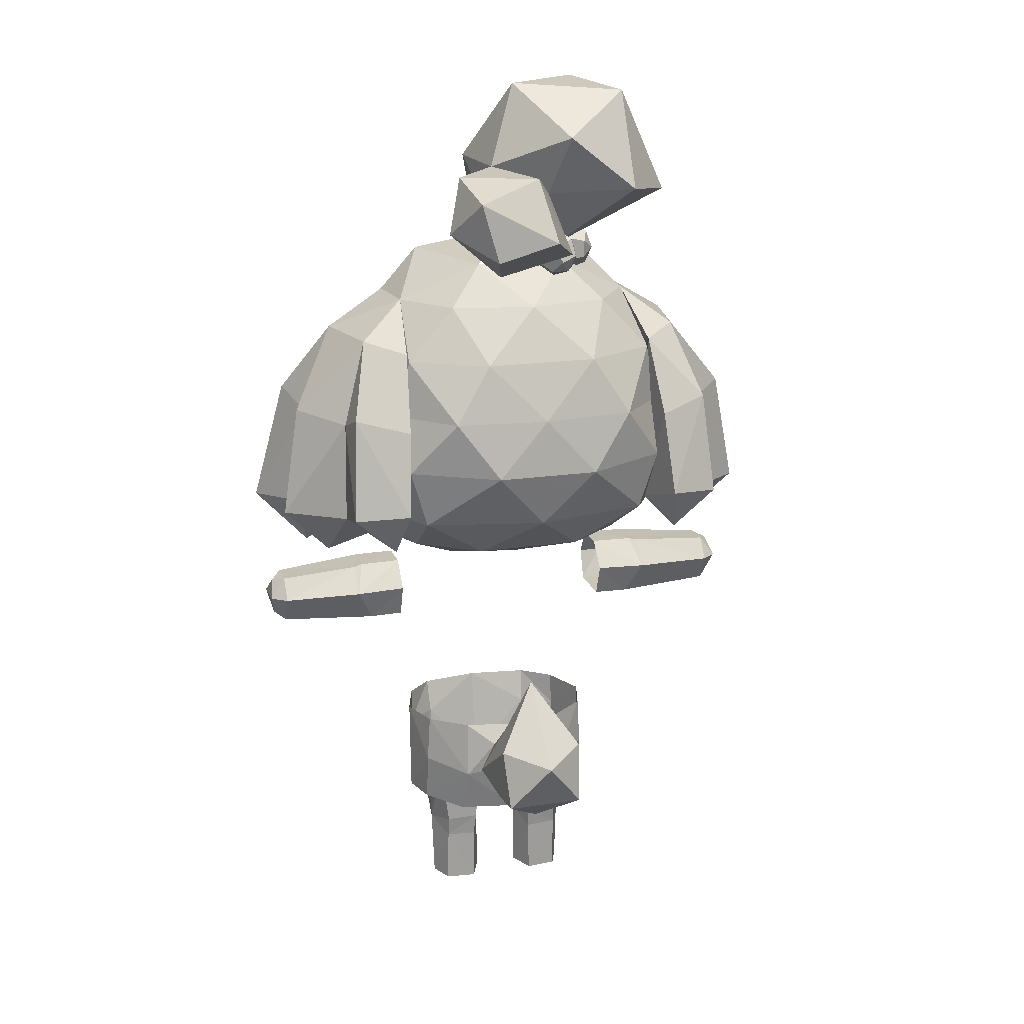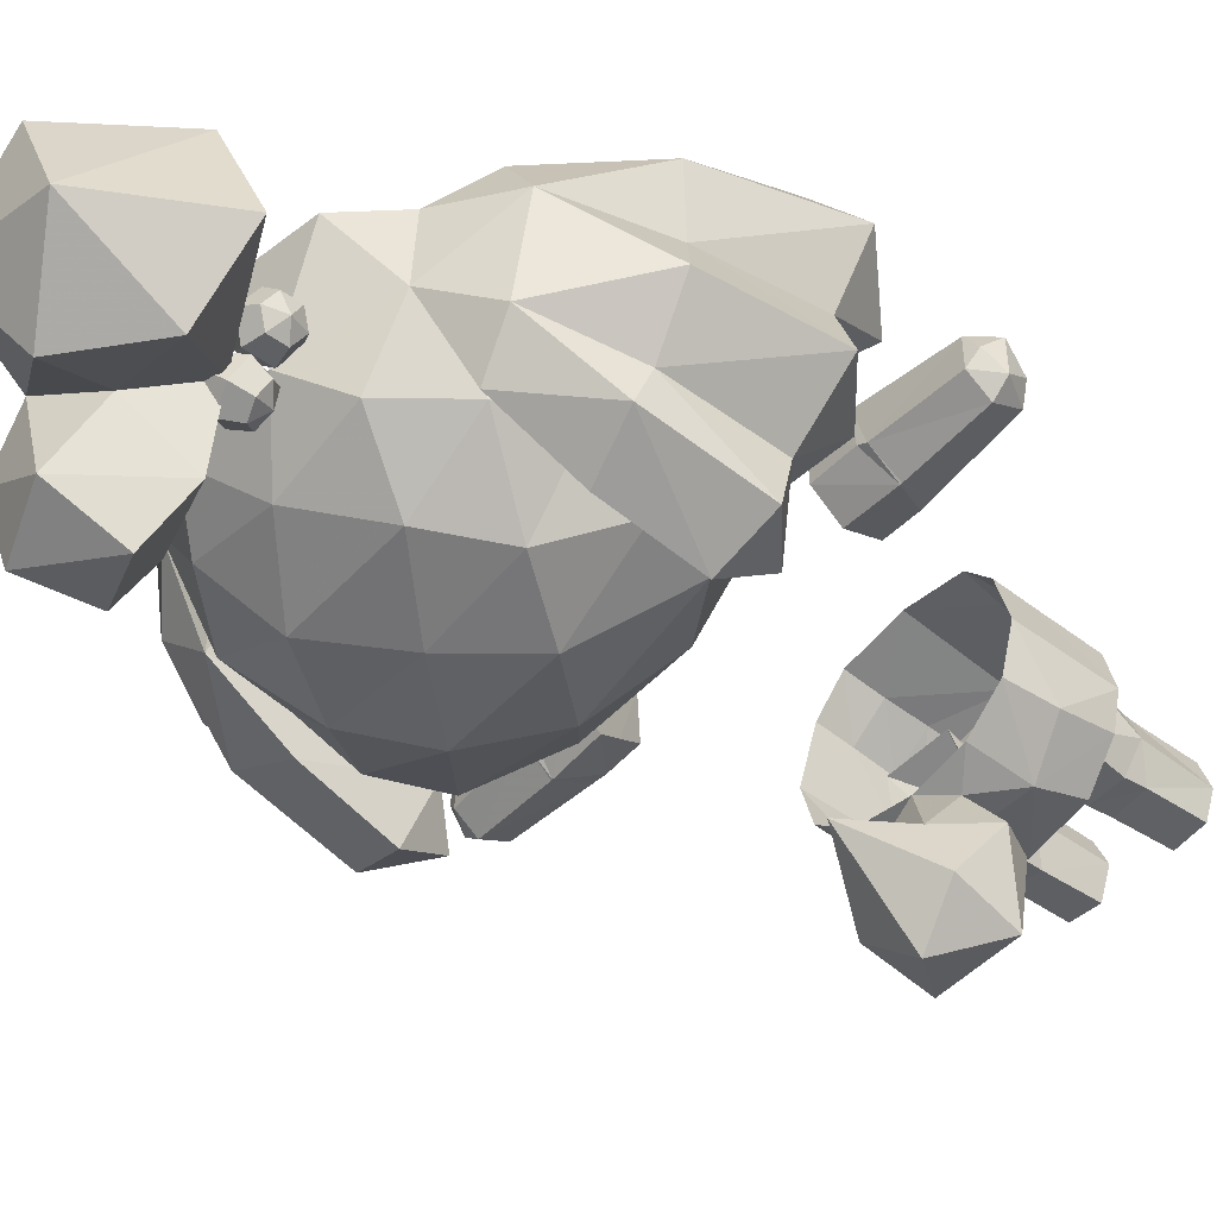
<metadata>
{"format":"obj","ext":"obj","renderer":"f3d","projection":"perspective","resolution":1024,"background":"white","views":[{"elev":17.6,"azim":163.0,"up":"+Y"},{"elev":-46.1,"azim":-129.4,"up":"+Z"}]}
</metadata>
<code>
o mesh_0__mesh_0_.000
v -0.2574 -0.2283 -0.08691
v -0.25 -0.2325 0.1299
v -0.288 -0.2203 0.000603
v 0.1558 -0.2465 0.2032
v 0.2574 -0.2283 -0.08691
v 0.25 -0.2325 0.1298
v 0.1604 -0.2462 -0.1725
v 0.1558 -0.2465 0.2032
v 0 -0.248 -0.202
v 0.1604 -0.2462 -0.1725
v 0 -0.248 0.2368
v -0.1558 -0.2465 0.2032
v 0 -0.248 -0.202
v 0 -0.248 0.2368
v -0.1604 -0.2462 -0.1725
v -0.1558 -0.2465 0.2032
v -0.2574 -0.2283 -0.08691
v -0.1604 -0.2462 -0.1725
v -0.25 -0.2325 0.1299
v 0.288 -0.2203 0.000603
v 0.25 -0.2325 0.1298
v 0.2574 -0.2283 -0.08691
v -0.4664 1.102 0.1465
v -0.5004 0.808 0.1691
v -0.4901 0.7792 -0.07281
v -0.6138 0.8327 0.2809
v -0.3698 0.834 -0.3802
v -0.5401 1.136 0.1488
v -0.3745 1.327 -0.3813
v -0.4485 1.348 0.1013
v -0.3991 1.306 -0.1752
v -0.3617 1.454 -0.01429
v -0.4065 1.306 -0.01423
v -0.608 0.6594 0.02852
v -0.6109 0.6994 0.2033
v -0.3905 1.119 -0.4871
v -0.5662 0.7003 -0.208
v -0.4075 0.8837 -0.5443
v -0.5561 0.8346 -0.3501
v -0.4369 0.7578 -0.4686
v -0.6641 1.148 0.07009
v -0.3476 1.454 -0.1991
v -0.5326 1.353 -0.04208
v -0.753 0.8041 0.09025
v -0.6582 0.8201 -0.07345
v -0.5376 1.151 -0.4268
v -0.5584 0.8656 -0.484
v -0.7194 0.833 -0.2293
v -0.5484 1.116 -0.3301
v -0.4805 1.353 -0.2852
v -0.619 1.104 -0.07241
v -0.6693 1.142 -0.2074
v 0.4666 1.102 0.1465
v 0.4904 0.7792 -0.07281
v 0.5006 0.808 0.1691
v 0.3701 0.834 -0.3802
v 0.614 0.8327 0.2809
v 0.3748 1.327 -0.3813
v 0.5404 1.136 0.1488
v 0.3982 1.306 -0.1752
v 0.4487 1.348 0.1013
v 0.4067 1.306 -0.01423
v 0.3619 1.454 -0.01429
v 0.6082 0.6594 0.02852
v 0.5873 0.7003 -0.208
v 0.6582 0.8202 -0.07345
v 0.6643 1.148 0.07009
v 0.6111 0.6994 0.2033
v 0.7532 0.8042 0.09025
v 0.3477 1.454 -0.1991
v 0.3928 1.119 -0.4871
v 0.4807 1.353 -0.2852
v 0.54 1.151 -0.4268
v 0.5328 1.353 -0.04208
v 0.7205 0.833 -0.2293
v 0.5585 0.8346 -0.3501
v 0.6204 1.104 -0.07241
v 0.4099 0.8837 -0.5443
v 0.6712 1.142 -0.2074
v 0.5508 1.116 -0.3301
v 0.4372 0.7578 -0.4686
v 0.5607 0.8656 -0.484
v 0.1504 -0.1131 -0.211
v 0 -0.248 -0.202
v 0 -0.08357 -0.2411
v 0.1604 -0.2462 -0.1725
v 0.07011 -0.006135 -0.2376
v 0.2574 -0.2283 -0.08691
v 0.1479 0.053 -0.1965
v 0.2601 -0.08286 -0.115
v 0.2525 0.05429 -0.1158
v -0.1504 -0.1131 -0.211
v -0.1604 -0.2462 -0.1725
v 0 0.05034 -0.2204
v 0.288 -0.2203 0.000603
v 0.2894 0.05187 0.007614
v -0.07011 -0.006135 -0.2376
v -0.2574 -0.2283 -0.08691
v -0.1479 0.053 -0.1965
v 0.2461 -0.05458 0.1463
v 0.2451 0.04244 0.1552
v -0.2601 -0.08287 -0.115
v -0.288 -0.2203 0.000603
v -0.2525 0.05429 -0.1158
v 0.1678 0.0342 0.2443
v -0.2894 0.05187 0.007614
v 0.2487 -0.1636 0.1362
v 0.1588 -0.1761 0.2135
v 0.25 -0.2325 0.1298
v 0.1618 -0.06569 0.2238
v -0.2461 -0.05458 0.1464
v -0.2487 -0.1636 0.1362
v -0.1618 -0.06569 0.2238
v -0.2451 0.04244 0.1552
v -0.1678 0.0342 0.2443
v -0.1588 -0.1761 0.2135
v 0 0.03144 0.2748
v 0 -0.248 0.2368
v 0.1558 -0.2465 0.2032
v 0.2198 -0.3493 0.002988
v 0.1814 -0.3465 0.1021
v 0.18 -0.3723 0.09778
v 0.2364 -0.1303 0.1085
v 0.2126 -0.5479 -0.000421
v 0.2277 -0.1303 0.002988
v 0.1824 -0.3901 -0.07335
v 0.2117 -0.1303 -0.08677
v 0.1829 -0.3293 -0.08258
v 0.1003 -0.3723 0.09102
v 0.09321 -0.1605 0.1463
v 0.09903 -0.3465 0.09514
v 0.1844 -0.5479 -0.06926
v 0.1842 -0.5479 0.08752
v 0.182 -0.5712 0.00068
v 0.09156 -0.3237 -0.09184
v 0.06418 -0.3493 0.002988
v 0.09753 -0.5479 0.08149
v 0.06424 -0.5479 -0.000421
v 0.0968 -0.5479 -0.07878
v 0.08372 -0.1692 -0.09879
v 0.09895 -0.5712 0.000814
v 0.05362 -0.1749 0.002988
v 0.0986 -0.3901 -0.08323
v 0.06418 -0.3493 0.002988
v 0.05362 -0.1749 0.002988
v 0.09895 -0.5712 0.000814
v 0.06424 -0.5479 -0.000421
v -0.2198 -0.3493 0.002966
v -0.18 -0.3723 0.09776
v -0.1814 -0.3465 0.1021
v -0.2127 -0.5479 -0.000402
v -0.2364 -0.1303 0.1085
v -0.1824 -0.3901 -0.07333
v -0.2277 -0.1303 0.002985
v -0.1829 -0.3293 -0.0826
v -0.2117 -0.1303 -0.08675
v -0.1003 -0.3723 0.09103
v -0.1842 -0.5479 0.08751
v -0.09751 -0.5479 0.08148
v -0.09319 -0.1605 0.1463
v -0.09158 -0.3237 -0.09184
v -0.1844 -0.5479 -0.06913
v -0.09133 -0.3901 -0.0831
v -0.09681 -0.5479 -0.07876
v -0.06424 -0.5479 -0.000402
v -0.09902 -0.3465 0.09515
v -0.06419 -0.3493 0.002966
v -0.182 -0.5712 0.000704
v -0.06419 -0.3493 0.002966
v -0.06424 -0.5479 -0.000402
v -0.08374 -0.1692 -0.09877
v -0.09998 -0.5712 0.000804
v -0.05363 -0.1749 0.002987
v -0.09998 -0.5712 0.000804
v -0.05363 -0.1749 0.002987
v 0.3691 1.306 -0.3845
v 0.2313 1.454 -0.3665
v 0.3477 1.454 -0.1991
v 0.1587 1.306 -0.5012
v 0.3982 1.306 -0.1752
v 0.263 1.143 -0.5278
v 0.4461 1.143 -0.2336
v 0.395 1.143 -0.3863
v 0.1285 1.563 -0.2859
v -2e-05 1.454 -0.4198
v 0.4067 1.306 -0.01423
v 0.3849 0.987 -0.45
v -2e-05 1.143 -0.557
v 0.1455 0.9814 -0.5699
v 0.2522 1.575 -0.01429
v 0.3619 1.454 -0.01429
v -0.1587 1.306 -0.5012
v -0.1285 1.563 -0.2859
v -0.2313 1.454 -0.3665
v 0.4449 1.143 -0.01429
v 0.4698 0.9889 -0.2606
v -0.1455 0.9814 -0.5699
v 0.3336 0.8202 -0.4375
v -2e-05 0.8235 -0.5241
v -2e-05 1.616 -0.01429
v -0.3476 1.454 -0.1991
v -0.369 1.306 -0.3845
v 0.4881 1.001 -0.01429
v -0.2631 1.143 -0.5278
v 0.4579 0.8254 -0.247
v -0.3337 0.8202 -0.4375
v 0.1504 0.7025 -0.3767
v -0.1504 0.7025 -0.3767
v -0.2523 1.575 -0.01429
v 0.4973 0.8339 -0.01507
v -0.3951 1.143 -0.3863
v -0.3849 0.987 -0.45
v 0.3159 0.6959 -0.2325
v -0.3159 0.6959 -0.2325
v -2e-05 0.6491 -0.2441
v -0.1946 0.6458 -0.1869
v -0.3617 1.454 -0.01429
v -0.3991 1.306 -0.1752
v 0.4069 0.6946 -0.008635
v -0.4698 0.9889 -0.2606
v -0.4461 1.143 -0.2336
v -0.4579 0.8254 -0.2471
v 0.1946 0.6458 -0.1869
v -0.2826 0.6422 0.001356
v 0 0.6224 -0.09903
v -0.117 0.6213 0.000323
v 0.2826 0.6422 0.001356
v -0.4065 1.306 -0.01423
v -0.4878 1.001 -0.01429
v -0.4446 1.143 -0.01429
v -0.4067 0.6946 -0.008635
v -0.4971 0.8339 -0.01507
v 0.117 0.6213 0.000323
v 0.4727 0.576 -0.05058
v 0.442 0.5797 0.05963
v 0.6994 0.561 0.03193
v 0.4495 0.579 -0.04
v 0.6994 0.561 -0.05207
v 0.473 0.5048 -0.1087
v 0.6995 0.5021 -0.09598
v 0.4778 0.5043 -0.1079
v 0.6997 0.5011 0.07302
v 0.3302 0.582 0.05589
v 0.4957 0.5029 0.0924
v 0.3936 0.5038 0.1021
v 0.7431 0.5011 -0.06011
v 0.7298 0.5501 -0.01379
v 0.4597 0.4143 -0.0701
v 0.3302 0.5802 -0.03784
v 0.4279 0.4128 -0.07201
v 0.3302 0.5066 -0.09999
v 0.4494 0.4222 0.0678
v 0.7431 0.5011 0.03585
v 0.6995 0.4274 0.03441
v 0.3302 0.4124 -0.06634
v 0.3302 0.5048 0.09425
v 0.6995 0.4274 -0.05924
v 0.7284 0.4416 -0.01379
v 0.4597 0.4143 -0.0701
v 0.6995 0.4274 -0.05924
v 0.3302 0.4191 0.0656
v 0.7284 0.4416 -0.01379
v 0.7431 0.5011 0.03585
v 0.4279 0.4128 -0.07201
v 0.3302 0.4124 -0.06634
v -0.442 0.5797 0.05963
v -0.4727 0.576 -0.05058
v -0.6994 0.561 0.03193
v -0.4495 0.579 -0.04
v -0.6997 0.5011 0.07302
v -0.3302 0.582 0.05589
v -0.4957 0.5029 0.0924
v -0.3936 0.5038 0.1021
v -0.6994 0.561 -0.05207
v -0.473 0.5048 -0.1087
v -0.6995 0.5021 -0.09598
v -0.4778 0.5043 -0.1079
v -0.4494 0.4222 0.0678
v -0.7431 0.5011 0.03585
v -0.6995 0.4274 0.03441
v -0.3302 0.5802 -0.03784
v -0.3302 0.5048 0.09425
v -0.7431 0.5011 -0.06011
v -0.7298 0.5501 -0.01379
v -0.4597 0.4143 -0.0701
v -0.4597 0.4143 -0.0701
v -0.7284 0.4416 -0.01379
v -0.6995 0.4274 -0.05924
v -0.3302 0.4191 0.0656
v -0.3302 0.5066 -0.09999
v -0.6995 0.4274 -0.05924
v -0.7284 0.4416 -0.01379
v -0.7431 0.5011 0.03585
v -0.4279 0.4128 -0.07201
v -0.4279 0.4128 -0.07201
v -0.3302 0.4124 -0.06634
v -0.3302 0.4124 -0.06634
v 0.1111 -0.08135 -0.5546
v 0.122 0.08639 -0.509
v 0.1408 -0.04261 -0.3327
v 0 0.05829 -0.612
v 0.0704 -0.1624 -0.2997
v -0.1111 -0.08135 -0.5546
v 0 -0.1629 -0.451
v 0.0765 0.1034 -0.377
v 0 0.2654 -0.4021
v -0.0704 -0.1624 -0.2997
v 0.07011 -0.006135 -0.2376
v 0 -0.08357 -0.2411
v -0.122 0.08639 -0.509
v -0.07011 -0.006135 -0.2376
v 0 0.05034 -0.2204
v -0.0765 0.1034 -0.377
v -0.1408 -0.04261 -0.3327
v 0.1356 1.867 -0.1413
v 0.1212 1.75 -0.3243
v 0.1097 1.858 -0.3549
v 0.1074 1.664 -0.1741
v 0.02879 2.086 -0.2953
v -0.009167 1.696 -0.04966
v -0.07452 1.912 0.008196
v 0.03718 1.612 -0.3245
v -0.08384 1.949 -0.5079
v -0.04202 1.783 -0.4229
v -0.3439 1.834 -0.1074
v -0.1949 2.091 -0.149
v -0.2728 1.799 -0.517
v -0.09811 1.62 -0.3236
v -0.1192 1.651 -0.2025
v -0.2787 2.065 -0.3733
v -0.4204 1.772 -0.3448
v 0.04054 1.851 -0.5925
v 0.009448 1.684 -0.6827
v -0.07602 1.625 -0.5444
v 0.2141 1.791 -0.6252
v -0.04202 1.783 -0.4229
v 0.233 1.844 -0.4576
v 0.1097 1.858 -0.3549
v 0.1302 1.566 -0.5183
v 0.1707 1.628 -0.6441
v -0.09811 1.62 -0.3236
v 0.1212 1.75 -0.3243
v 0.2749 1.692 -0.5051
v 0.03718 1.612 -0.3245
v -0.03355 1.575 -0.355
v -0.07163 1.544 -0.3721
v -0.09699 1.575 -0.3981
v -0.08919 1.528 -0.331
v -0.06942 1.618 -0.3917
v -0.05839 1.551 -0.2969
v -0.03104 1.617 -0.3253
v -0.123 1.544 -0.3667
v -0.0564 1.648 -0.3513
v -0.1399 1.59 -0.3829
v -0.1301 1.639 -0.3703
v -0.1321 1.542 -0.3159
v -0.0486 1.6 -0.2842
v -0.1191 1.571 -0.2755
v -0.09933 1.662 -0.3362
v -0.1575 1.573 -0.3419
v -0.09153 1.614 -0.2691
v -0.155 1.615 -0.3122
v -0.1169 1.645 -0.2951
v -0.1436 1.562 -0.2957
v -0.1944 1.571 -0.2989
v -0.1953 1.618 -0.2997
v -0.2101 1.547 -0.2604
v -0.1449 1.629 -0.297
v -0.1659 1.529 -0.2414
v -0.1067 1.573 -0.2615
v -0.2292 1.594 -0.269
v -0.1076 1.621 -0.2624
v -0.212 1.642 -0.2622
v -0.1685 1.663 -0.2439
v -0.2268 1.571 -0.2228
v -0.1224 1.549 -0.2231
v -0.1894 1.563 -0.1883
v -0.1242 1.645 -0.2248
v -0.1051 1.598 -0.2162
v -0.2277 1.619 -0.2237
v -0.1399 1.621 -0.1864
v -0.1907 1.63 -0.1895
v -0.139 1.574 -0.1855
v -0.25 -0.2325 0.1299
v -0.1558 -0.2465 0.2032
f 1 2 3
f 4 5 6
f 4 7 5
f 8 9 10
f 8 11 9
f 12 13 14
f 12 15 13
f 16 17 18
f 16 19 17
f 20 21 22
f 23 24 25
f 23 26 24
f 23 25 27
f 23 28 26
f 23 27 29
f 23 30 28
f 23 29 31
f 23 32 30
f 23 31 33
f 23 33 32
f 24 34 25
f 24 26 35
f 24 35 34
f 27 36 29
f 27 25 37
f 27 38 36
f 27 37 39
f 27 39 40
f 27 40 38
f 28 41 26
f 28 30 41
f 31 29 42
f 32 42 43
f 30 43 41
f 32 43 30
f 35 26 44
f 26 41 44
f 35 44 34
f 34 44 45
f 25 45 37
f 25 34 45
f 36 46 29
f 36 38 46
f 47 38 40
f 47 46 38
f 39 47 40
f 37 45 48
f 39 37 48
f 47 49 46
f 39 49 47
f 39 48 49
f 42 29 50
f 46 49 50
f 46 50 29
f 42 50 43
f 41 43 51
f 45 51 48
f 45 44 51
f 41 51 44
f 49 48 52
f 52 51 43
f 52 43 50
f 52 48 51
f 49 52 50
f 53 54 55
f 53 56 54
f 53 55 57
f 53 58 56
f 53 57 59
f 53 60 58
f 53 59 61
f 53 62 60
f 53 61 63
f 53 63 62
f 54 64 55
f 54 56 65
f 54 65 66
f 54 66 64
f 59 67 61
f 57 67 59
f 57 55 68
f 64 68 55
f 64 66 69
f 57 68 69
f 64 69 68
f 57 69 67
f 58 60 70
f 58 71 56
f 58 70 72
f 58 73 71
f 58 72 73
f 63 61 74
f 63 74 70
f 70 74 72
f 61 67 74
f 65 75 66
f 65 76 75
f 65 56 76
f 66 75 77
f 67 77 74
f 69 77 67
f 69 66 77
f 71 73 78
f 71 78 56
f 79 77 75
f 72 74 79
f 79 74 77
f 72 79 80
f 72 80 73
f 79 75 80
f 75 76 80
f 78 81 56
f 81 76 56
f 82 80 76
f 82 73 80
f 82 76 81
f 78 82 81
f 78 73 82
f 83 84 85
f 83 86 84
f 83 85 87
f 83 88 86
f 83 87 89
f 83 90 88
f 83 91 90
f 83 89 91
f 84 92 85
f 84 93 92
f 87 94 89
f 88 90 95
f 90 96 95
f 91 96 90
f 85 92 97
f 93 98 92
f 97 92 99
f 94 97 99
f 96 100 95
f 96 101 100
f 98 102 92
f 98 103 102
f 99 92 104
f 92 102 104
f 101 105 100
f 102 106 104
f 107 108 109
f 100 105 110
f 107 110 108
f 107 100 110
f 111 112 113
f 111 114 106
f 111 113 115
f 111 115 114
f 112 116 113
f 115 113 117
f 105 117 110
f 118 113 116
f 118 117 113
f 118 119 108
f 118 108 110
f 118 110 117
f 120 121 122
f 120 123 121
f 120 122 124
f 120 125 123
f 120 124 126
f 120 127 125
f 120 128 127
f 120 126 128
f 121 129 122
f 121 123 130
f 121 131 129
f 121 130 131
f 124 132 126
f 124 122 133
f 124 133 134
f 124 134 132
f 128 135 127
f 128 126 135
f 131 130 136
f 129 131 136
f 133 137 134
f 129 137 122
f 133 122 137
f 129 138 137
f 129 136 138
f 132 134 139
f 132 139 126
f 127 135 140
f 138 141 137
f 137 141 134
f 130 142 136
f 126 143 135
f 126 139 143
f 140 135 144
f 135 143 144
f 140 144 145
f 134 146 139
f 147 139 146
f 143 139 147
f 143 147 144
f 148 149 150
f 148 151 149
f 148 150 152
f 148 153 151
f 148 152 154
f 148 155 153
f 148 154 156
f 148 156 155
f 149 157 150
f 149 151 158
f 149 158 159
f 149 159 157
f 152 150 160
f 153 155 161
f 155 156 161
f 153 162 151
f 153 161 163
f 153 164 162
f 153 163 164
f 157 159 165
f 157 166 150
f 166 160 150
f 157 167 166
f 157 165 167
f 166 167 160
f 162 168 151
f 162 164 168
f 158 168 159
f 158 151 168
f 163 161 169
f 163 169 170
f 163 170 164
f 156 171 161
f 161 171 169
f 165 159 172
f 172 159 168
f 167 173 160
f 164 170 174
f 164 174 168
f 171 175 169
f 176 177 178
f 176 179 177
f 176 178 180
f 176 181 179
f 176 180 182
f 176 182 183
f 176 183 181
f 177 184 178
f 177 179 185
f 177 185 184
f 180 186 182
f 181 183 187
f 181 188 179
f 181 187 189
f 181 189 188
f 178 184 190
f 178 190 191
f 179 188 192
f 185 179 192
f 185 193 184
f 185 192 194
f 185 194 193
f 186 195 182
f 183 196 187
f 183 182 196
f 189 197 188
f 189 187 198
f 189 199 197
f 189 198 199
f 190 184 200
f 194 201 193
f 194 202 201
f 194 192 202
f 195 203 182
f 182 203 196
f 192 204 202
f 188 204 192
f 188 197 204
f 187 205 198
f 187 196 205
f 199 206 197
f 199 198 207
f 199 207 208
f 199 208 206
f 200 193 209
f 193 201 209
f 203 210 196
f 196 210 205
f 204 211 202
f 204 197 212
f 197 206 212
f 204 212 211
f 198 213 207
f 198 205 213
f 208 214 206
f 208 207 215
f 208 215 216
f 208 216 214
f 201 217 209
f 201 202 218
f 210 219 205
f 205 219 213
f 211 212 220
f 211 220 221
f 211 221 202
f 202 221 218
f 212 222 220
f 206 222 212
f 206 214 222
f 207 223 215
f 207 213 223
f 216 224 214
f 215 223 225
f 216 215 225
f 216 226 224
f 216 225 226
f 213 227 223
f 219 227 213
f 221 228 218
f 221 220 229
f 221 230 228
f 221 229 230
f 222 214 231
f 231 214 224
f 232 229 220
f 222 232 220
f 222 231 232
f 225 223 233
f 233 223 227
f 234 235 236
f 234 237 235
f 234 236 238
f 234 239 237
f 234 238 240
f 234 240 241
f 234 241 239
f 235 242 236
f 235 237 243
f 235 244 242
f 235 243 245
f 235 245 244
f 238 246 240
f 238 247 246
f 238 236 247
f 241 240 248
f 239 241 248
f 249 243 237
f 239 249 237
f 239 248 250
f 239 250 251
f 239 251 249
f 242 244 252
f 244 245 252
f 247 236 253
f 242 253 236
f 247 253 246
f 242 252 254
f 242 254 253
f 250 255 251
f 243 256 245
f 240 257 248
f 240 246 257
f 254 258 253
f 254 252 259
f 254 260 258
f 254 259 260
f 245 261 252
f 256 261 245
f 246 262 257
f 246 263 262
f 259 252 264
f 252 261 264
f 261 265 264
f 266 267 268
f 266 269 267
f 266 268 270
f 266 271 269
f 266 270 272
f 266 273 271
f 266 272 273
f 267 274 268
f 267 269 275
f 267 276 274
f 267 275 277
f 267 277 276
f 270 278 272
f 272 278 273
f 270 268 279
f 270 280 278
f 270 279 280
f 271 281 269
f 269 281 275
f 271 273 282
f 274 276 283
f 274 284 268
f 274 283 284
f 284 279 268
f 284 283 279
f 277 275 285
f 277 285 276
f 280 286 278
f 280 279 287
f 280 288 286
f 280 287 288
f 273 278 289
f 273 289 282
f 281 290 275
f 283 276 291
f 291 276 285
f 283 291 292
f 283 292 293
f 286 294 278
f 278 294 289
f 290 295 275
f 295 285 275
f 290 296 295
f 294 297 289
f 298 299 300
f 298 301 299
f 298 300 302
f 298 303 301
f 298 304 303
f 298 302 304
f 299 305 300
f 299 301 306
f 299 306 305
f 302 307 304
f 304 307 303
f 302 300 308
f 300 305 308
f 302 309 307
f 302 308 309
f 301 310 306
f 301 303 310
f 309 311 307
f 305 312 308
f 312 313 311
f 306 310 313
f 305 306 313
f 305 313 312
f 303 314 310
f 314 311 313
f 314 307 311
f 314 313 310
f 303 307 314
f 315 316 317
f 315 318 316
f 315 317 319
f 315 320 318
f 315 319 321
f 315 321 320
f 316 318 322
f 317 323 319
f 317 324 323
f 321 325 320
f 321 319 326
f 321 326 325
f 324 327 323
f 324 328 327
f 320 325 329
f 326 330 325
f 319 330 326
f 319 323 330
f 323 327 330
f 328 331 327
f 331 329 325
f 331 325 330
f 328 329 331
f 331 330 327
f 332 333 334
f 332 335 333
f 332 334 336
f 332 337 335
f 332 338 337
f 332 336 338
f 333 339 334
f 333 335 340
f 333 340 339
f 334 339 341
f 336 334 341
f 338 342 337
f 335 337 343
f 340 343 339
f 337 342 343
f 335 343 340
f 344 339 343
f 341 339 344
f 344 343 342
f 345 346 347
f 345 348 346
f 345 347 349
f 345 350 348
f 345 351 350
f 345 349 351
f 346 352 347
f 346 348 352
f 349 353 351
f 347 352 354
f 349 347 354
f 349 354 355
f 349 355 353
f 348 356 352
f 350 356 348
f 350 351 357
f 350 358 356
f 350 357 358
f 353 355 359
f 354 352 360
f 354 360 355
f 356 358 360
f 356 360 352
f 357 361 358
f 359 355 362
f 362 360 358
f 362 355 360
f 362 358 361
f 362 361 363
f 359 362 363
f 364 365 366
f 364 367 365
f 364 366 368
f 364 369 367
f 364 370 369
f 364 368 370
f 365 371 366
f 365 367 371
f 368 372 370
f 368 366 373
f 366 371 373
f 368 373 374
f 368 374 372
f 369 375 367
f 367 375 371
f 369 370 376
f 369 376 377
f 369 377 375
f 372 374 378
f 372 378 379
f 370 379 376
f 372 379 370
f 375 380 371
f 373 371 380
f 373 380 374
f 375 377 380
f 378 381 379
f 378 382 381
f 380 382 374
f 378 374 382
f 380 377 382
f 376 379 383
f 383 379 381
f 383 382 377
f 376 383 377
f 383 381 382
f 95 100 107
f 95 107 109
f 103 106 102
f 103 111 106
f 103 112 111
f 103 384 112
f 384 116 112
f 384 385 116
f 109 108 119
f 385 118 116

</code>
